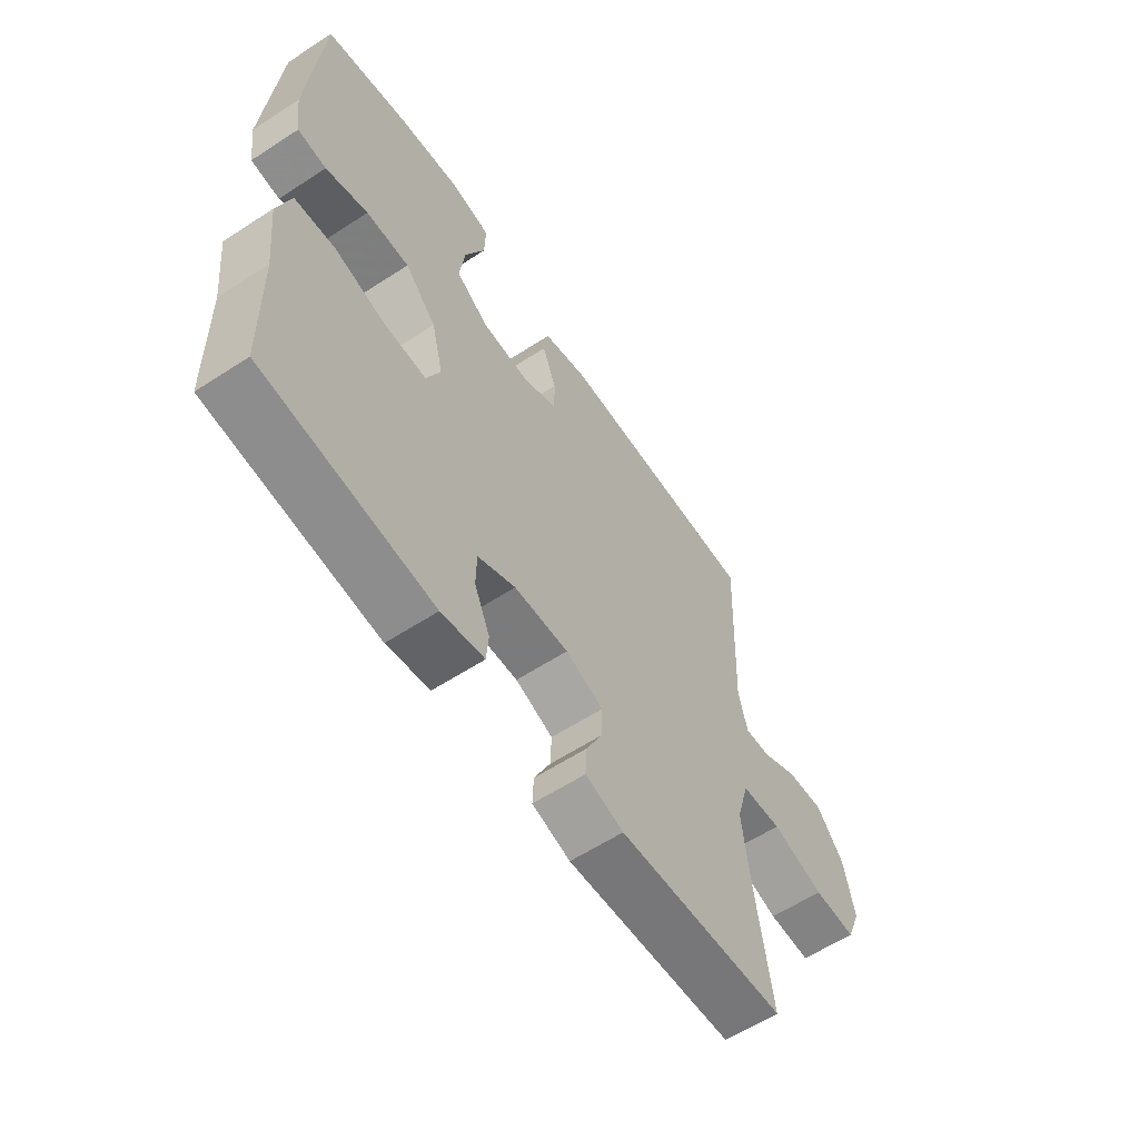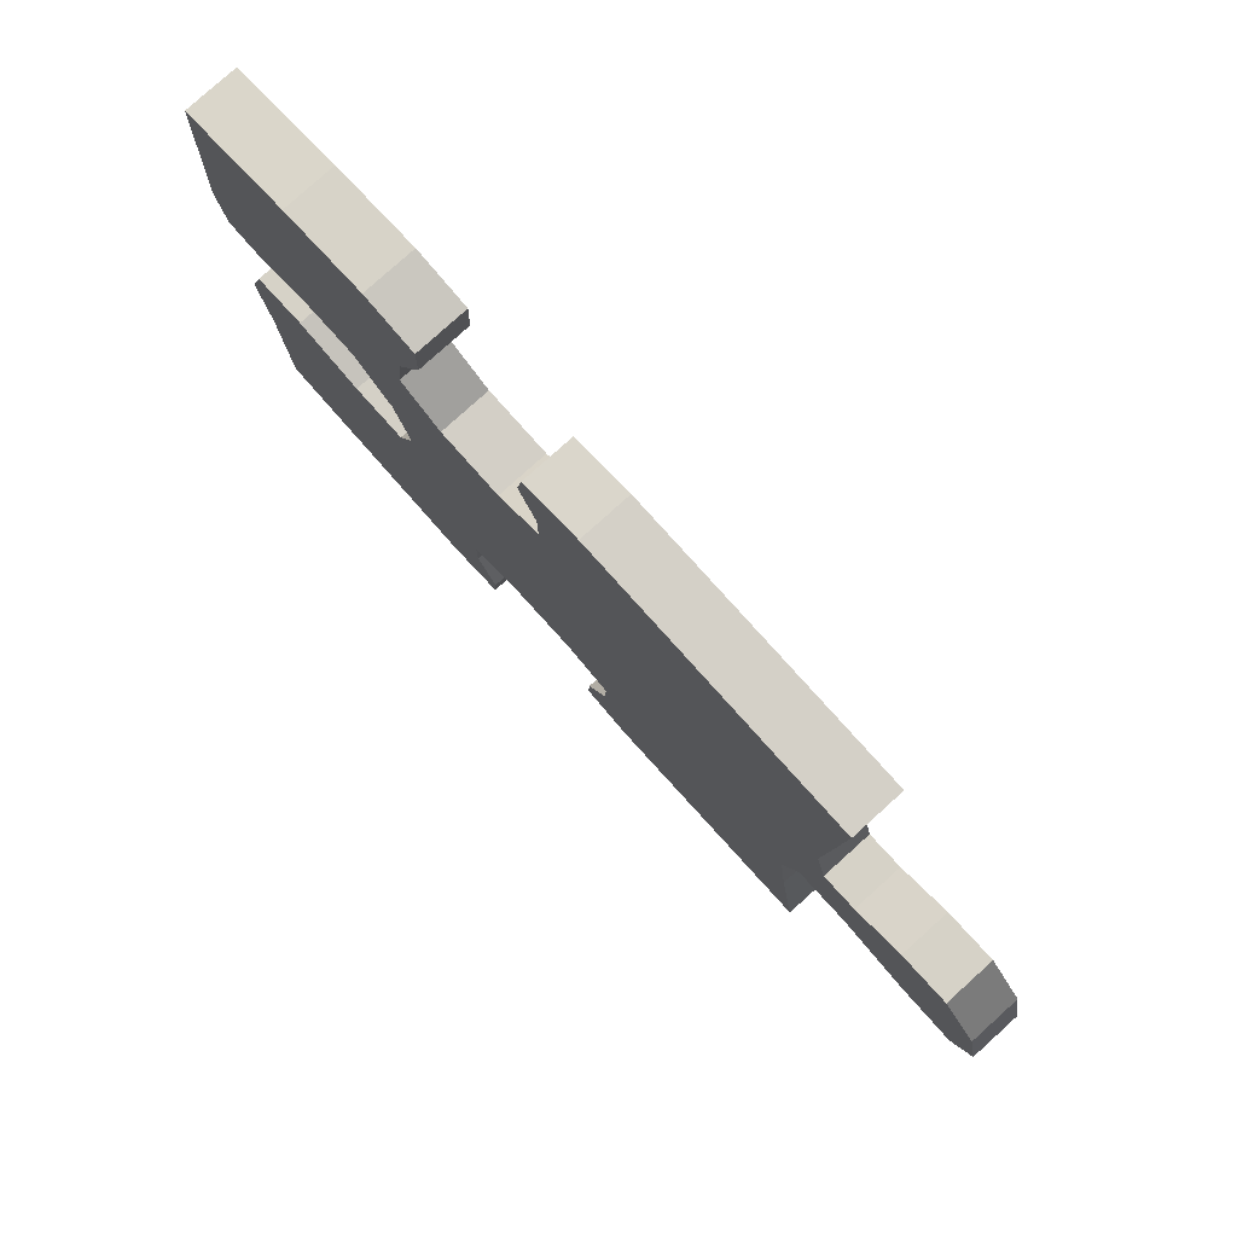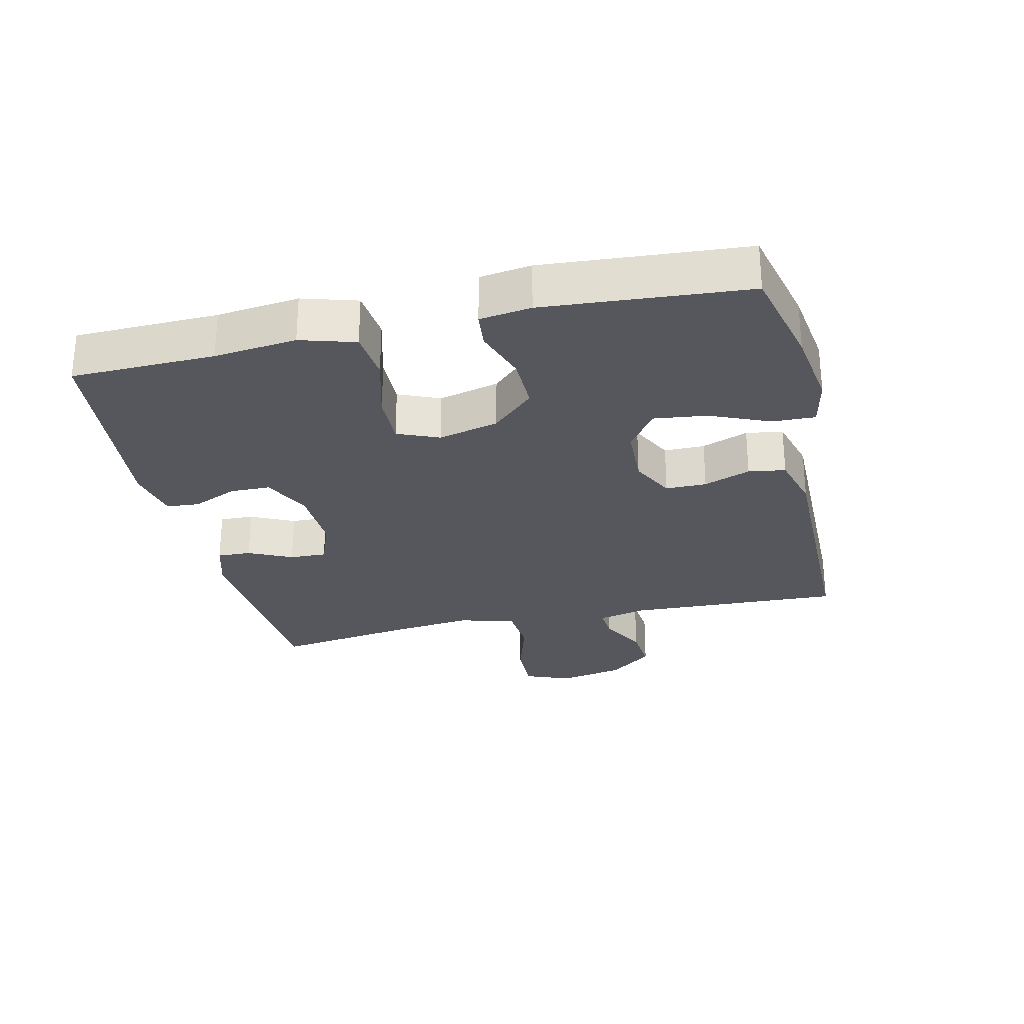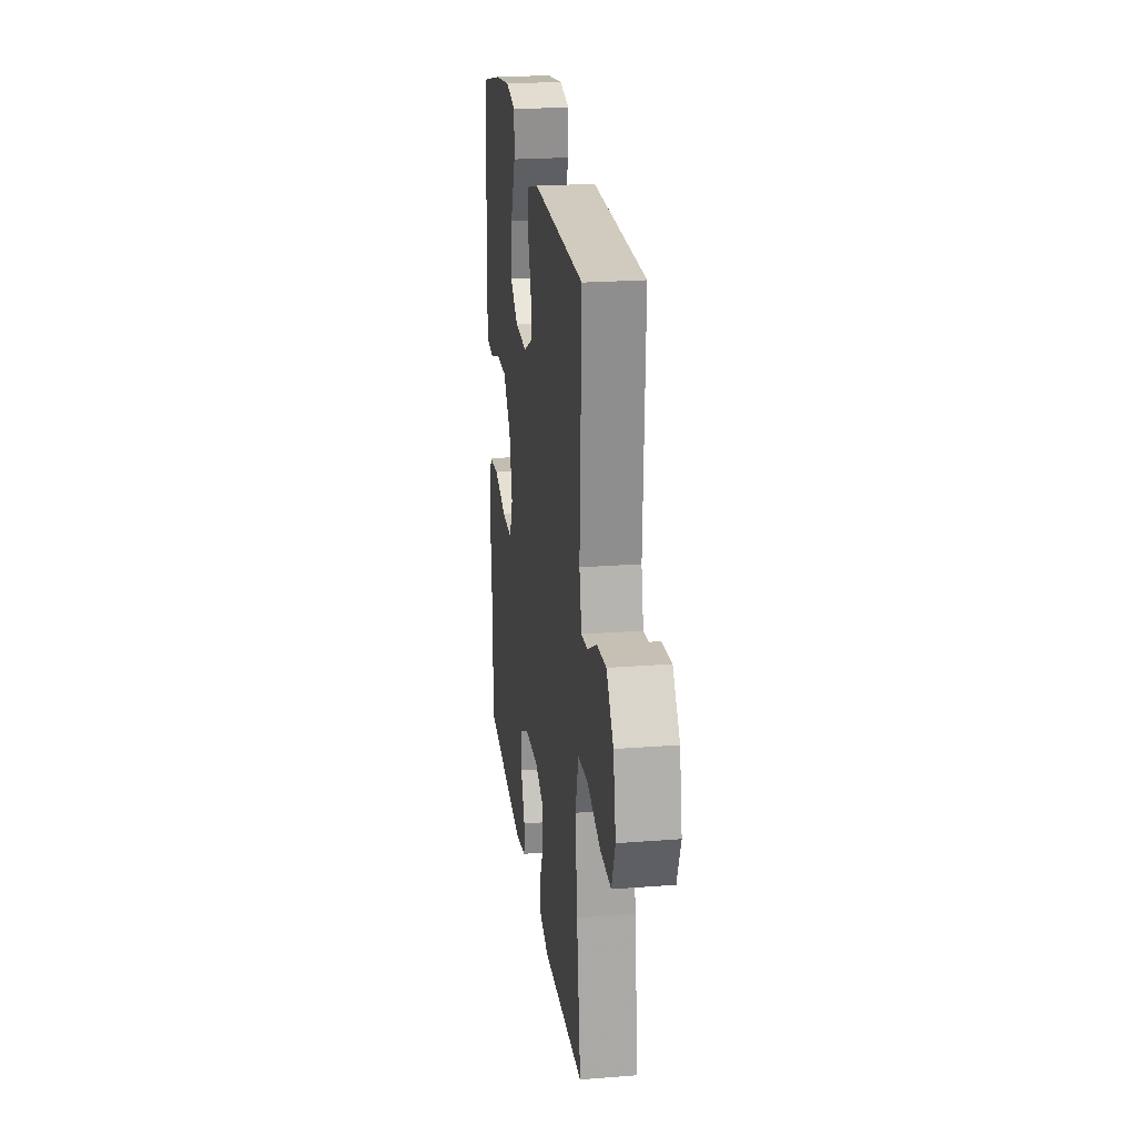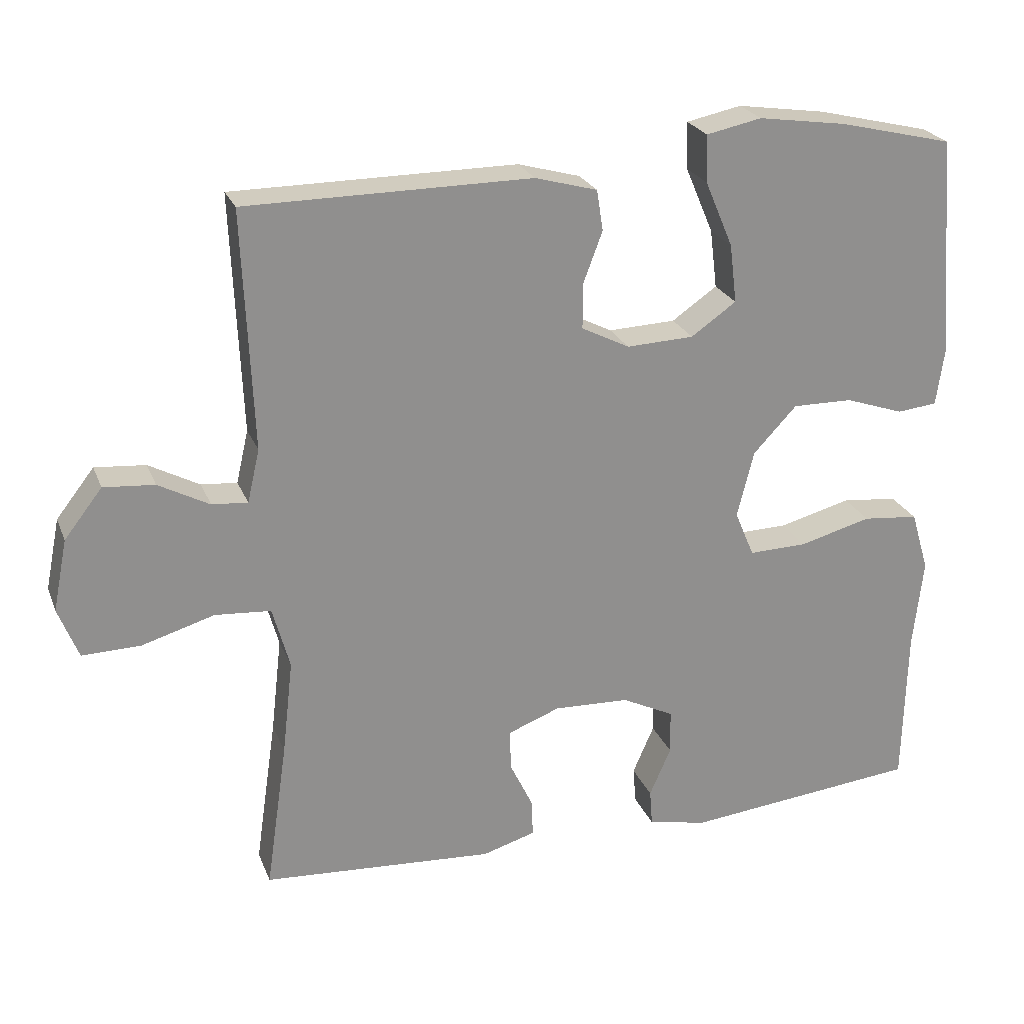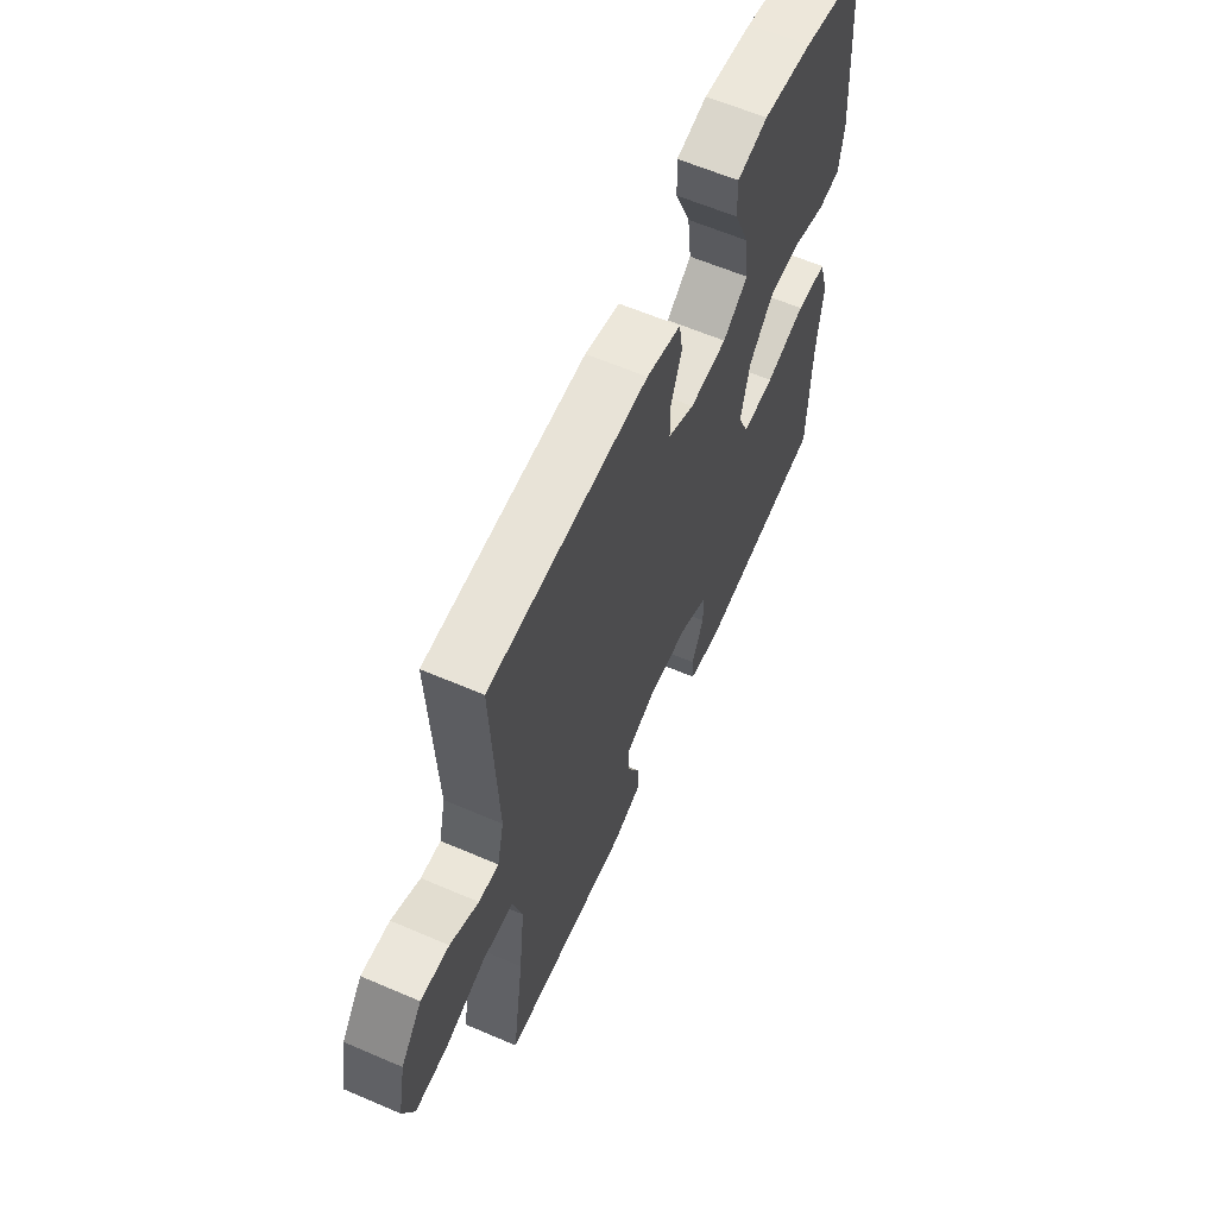
<metadata>
{"format":"obj","ext":"obj","renderer":"f3d","projection":"perspective","resolution":1024,"background":"white","views":[{"elev":-60.1,"azim":-56.3,"up":"+Z"},{"elev":79.9,"azim":48.0,"up":"+Z"},{"elev":-27.6,"azim":-77.0,"up":"+Y"},{"elev":23.0,"azim":82.5,"up":"+Z"},{"elev":24.1,"azim":161.8,"up":"+Z"},{"elev":61.5,"azim":113.6,"up":"+Z"}]}
</metadata>
<code>
v 0.5 0.07 0.5
v 0.486 0.07 0.167
v 0.503 0.07 0.093
v 0.553 0.07 0.097
v 0.624 0.07 0.135
v 0.695 0.07 0.141
v 0.748 0.07 0.073
v 0.768 0.07 -0.027
v 0.74 0.07 -0.098
v 0.658 0.07 -0.096
v 0.557 0.07 -0.066
v 0.479 0.07 -0.072
v 0.455 0.07 -0.159
v 0.47 0.07 -0.292
v 0.5 0.07 -0.5
v 0.175 0.07 -0.521
v 0.101 0.07 -0.499
v 0.103 0.07 -0.447
v 0.135 0.07 -0.38
v 0.137 0.07 -0.323
v 0.064 0.07 -0.295
v -0.041 0.07 -0.299
v -0.114 0.07 -0.335
v -0.115 0.07 -0.397
v -0.085 0.07 -0.466
v -0.089 0.07 -0.517
v -0.172 0.07 -0.534
v -0.5 0.07 -0.5
v -0.505 0.07 -0.279
v -0.519 0.07 -0.152
v -0.494 0.07 -0.068
v -0.416 0.07 -0.06
v -0.315 0.07 -0.087
v -0.234 0.07 -0.089
v -0.207 0.07 -0.025
v -0.23 0.07 0.068
v -0.291 0.07 0.133
v -0.375 0.07 0.132
v -0.457 0.07 0.104
v -0.513 0.07 0.11
v -0.524 0.07 0.189
v -0.5 0.07 0.5
v -0.341 0.07 0.538
v -0.217 0.07 0.556
v -0.14 0.07 0.54
v -0.142 0.07 0.474
v -0.181 0.07 0.382
v -0.191 0.07 0.3
v -0.128 0.07 0.256
v -0.034 0.07 0.252
v 0.033 0.07 0.286
v 0.033 0.07 0.349
v 0.006 0.07 0.421
v 0.015 0.07 0.478
v 0.102 0.07 0.502
v 0.5 0 0.5
v 0.486 0 0.167
v 0.503 0 0.093
v 0.553 0 0.097
v 0.624 0 0.135
v 0.695 0 0.141
v 0.748 0 0.073
v 0.768 0 -0.027
v 0.74 0 -0.098
v 0.658 0 -0.096
v 0.557 0 -0.066
v 0.479 0 -0.072
v 0.455 0 -0.159
v 0.47 0 -0.292
v 0.5 0 -0.5
v 0.175 0 -0.521
v 0.101 0 -0.499
v 0.103 0 -0.447
v 0.135 0 -0.38
v 0.137 0 -0.323
v 0.064 0 -0.295
v -0.041 0 -0.299
v -0.114 0 -0.335
v -0.115 0 -0.397
v -0.085 0 -0.466
v -0.089 0 -0.517
v -0.172 0 -0.534
v -0.5 0 -0.5
v -0.505 0 -0.279
v -0.519 0 -0.152
v -0.494 0 -0.068
v -0.416 0 -0.06
v -0.315 0 -0.087
v -0.234 0 -0.089
v -0.207 0 -0.025
v -0.23 0 0.068
v -0.291 0 0.133
v -0.375 0 0.132
v -0.457 0 0.104
v -0.513 0 0.11
v -0.524 0 0.189
v -0.5 0 0.5
v -0.341 0 0.538
v -0.217 0 0.556
v -0.14 0 0.54
v -0.142 0 0.474
v -0.181 0 0.382
v -0.191 0 0.3
v -0.128 0 0.256
v -0.034 0 0.252
v 0.033 0 0.286
v 0.033 0 0.349
v 0.006 0 0.421
v 0.015 0 0.478
v 0.102 0 0.502
f 55 1 2
f 54 55 2
f 53 54 2
f 52 53 2
f 51 52 2 3
f 50 51 3
f 49 50 3
f 45 46 47
f 44 45 47
f 43 44 47
f 42 43 47
f 41 42 47
f 40 41 47
f 39 40 47
f 38 39 47
f 37 38 47 48
f 36 37 48 49
f 31 32 33
f 30 31 33
f 29 30 33
f 28 29 33
f 27 28 33
f 26 27 33
f 25 26 33
f 24 25 33
f 23 24 33 34
f 22 23 34 35
f 17 18 19
f 16 17 19
f 15 16 19
f 14 15 19
f 13 14 19 20
f 12 13 20 21
f 9 10 11
f 8 9 11
f 7 8 11
f 6 7 11
f 5 6 11
f 4 5 11
f 3 4 11 12
f 35 36 49
f 22 35 49
f 21 22 49
f 12 21 49
f 3 12 49
f 57 56 110
f 57 110 109
f 57 109 108
f 57 108 107
f 58 57 107 106
f 58 106 105
f 58 105 104
f 102 101 100
f 102 100 99
f 102 99 98
f 102 98 97
f 102 97 96
f 102 96 95
f 102 95 94
f 102 94 93
f 103 102 93 92
f 104 103 92 91
f 88 87 86
f 88 86 85
f 88 85 84
f 88 84 83
f 88 83 82
f 88 82 81
f 88 81 80
f 88 80 79
f 89 88 79 78
f 90 89 78 77
f 74 73 72
f 74 72 71
f 74 71 70
f 74 70 69
f 75 74 69 68
f 76 75 68 67
f 66 65 64
f 66 64 63
f 66 63 62
f 66 62 61
f 66 61 60
f 66 60 59
f 67 66 59 58
f 104 91 90
f 104 90 77
f 104 77 76
f 104 76 67
f 104 67 58
f 1 56 57 2
f 2 57 58 3
f 3 58 59 4
f 4 59 60 5
f 5 60 61 6
f 6 61 62 7
f 7 62 63 8
f 8 63 64 9
f 9 64 65 10
f 10 65 66 11
f 11 66 67 12
f 12 67 68 13
f 13 68 69 14
f 14 69 70 15
f 15 70 71 16
f 16 71 72 17
f 17 72 73 18
f 18 73 74 19
f 19 74 75 20
f 20 75 76 21
f 21 76 77 22
f 22 77 78 23
f 23 78 79 24
f 24 79 80 25
f 25 80 81 26
f 26 81 82 27
f 27 82 83 28
f 28 83 84 29
f 29 84 85 30
f 30 85 86 31
f 31 86 87 32
f 32 87 88 33
f 33 88 89 34
f 34 89 90 35
f 35 90 91 36
f 36 91 92 37
f 37 92 93 38
f 38 93 94 39
f 39 94 95 40
f 40 95 96 41
f 41 96 97 42
f 42 97 98 43
f 43 98 99 44
f 44 99 100 45
f 45 100 101 46
f 46 101 102 47
f 47 102 103 48
f 48 103 104 49
f 49 104 105 50
f 50 105 106 51
f 51 106 107 52
f 52 107 108 53
f 53 108 109 54
f 54 109 110 55
f 55 110 56 1

</code>
